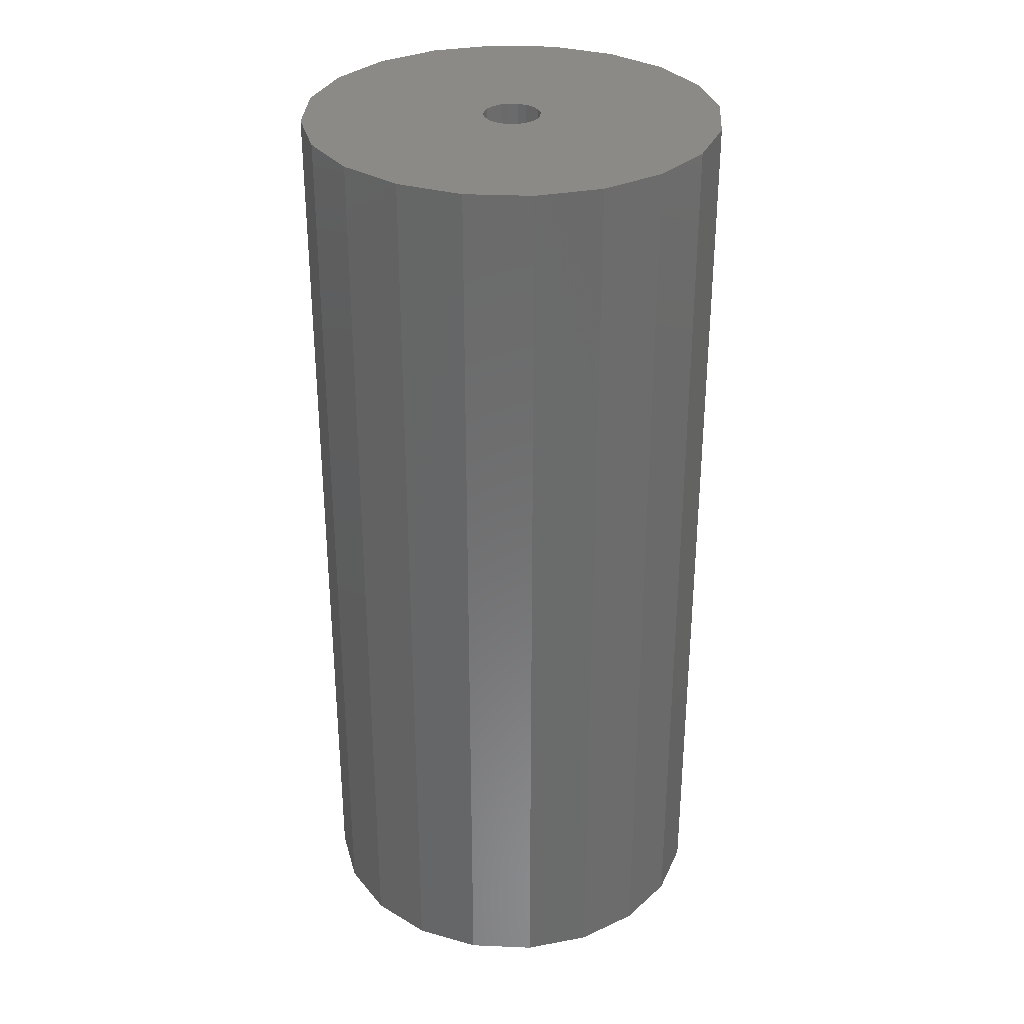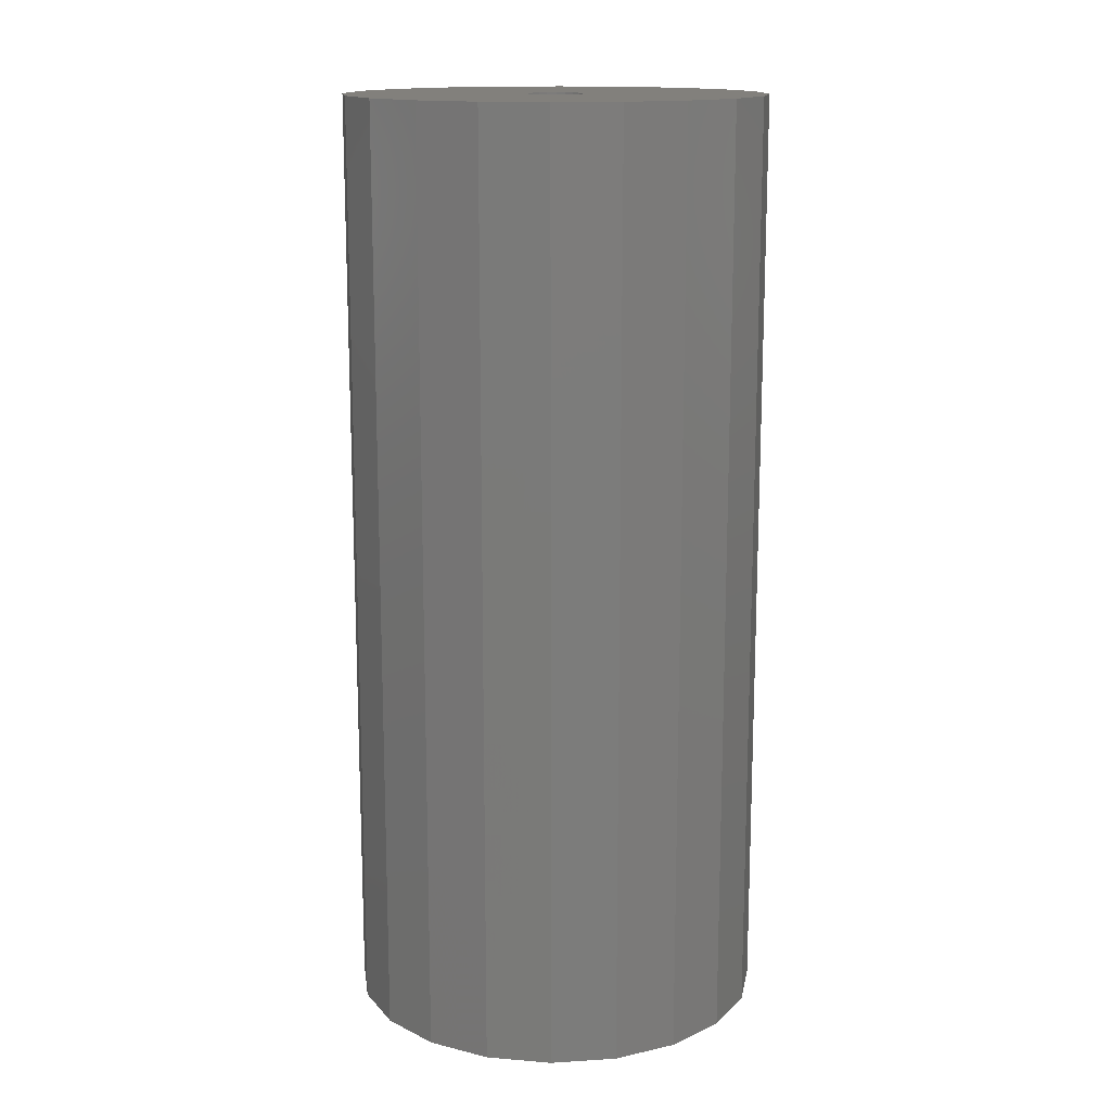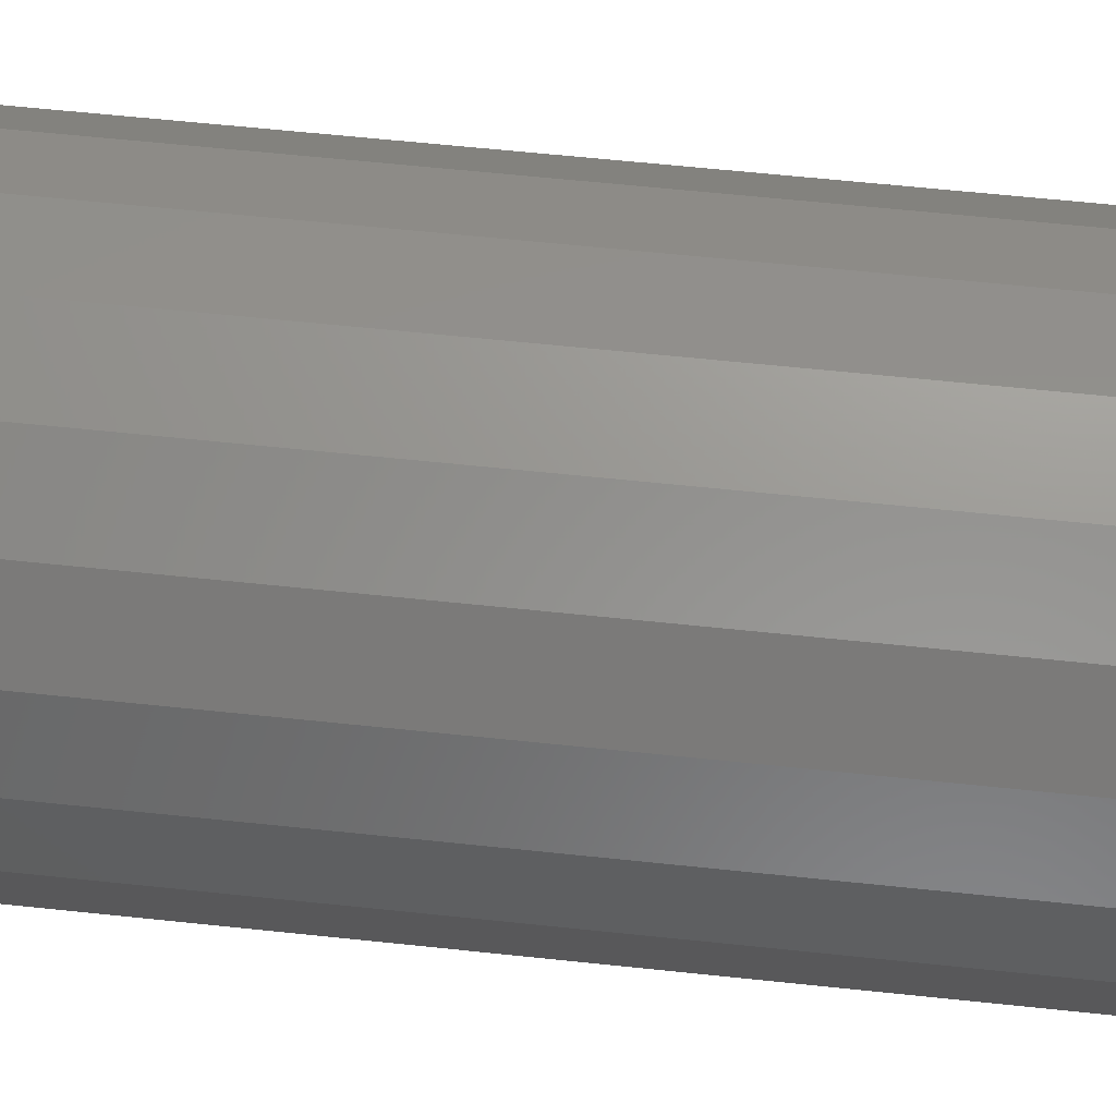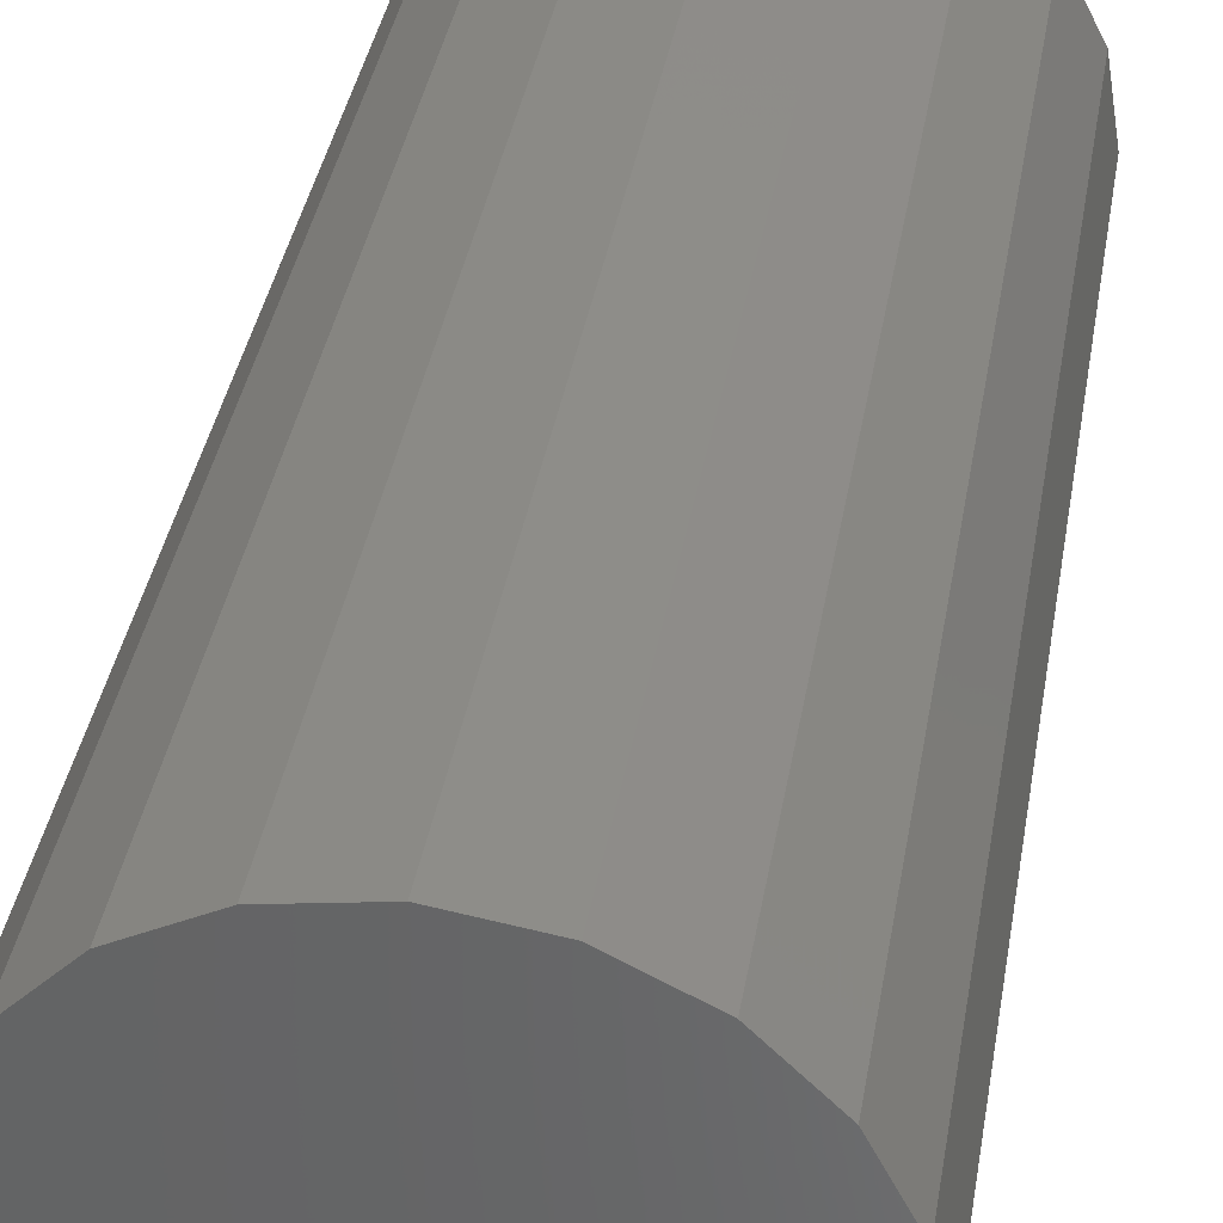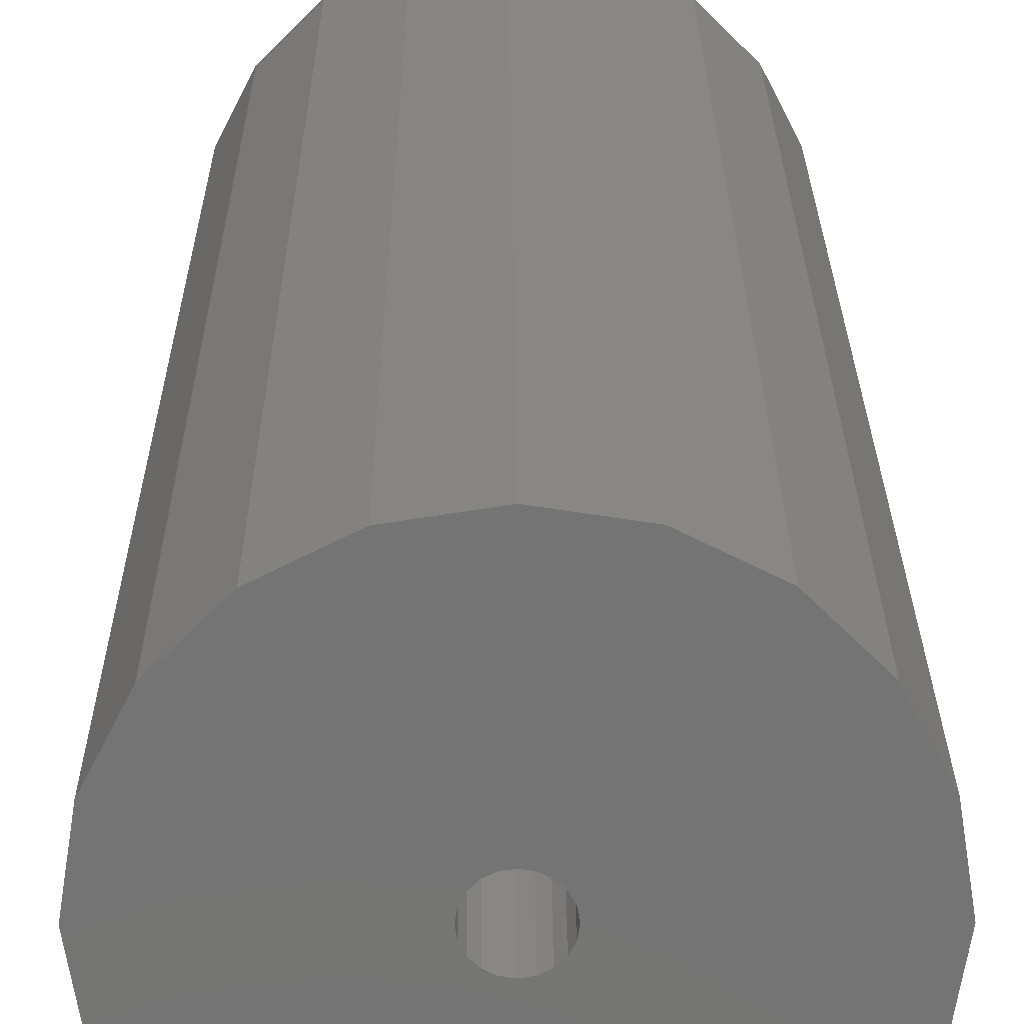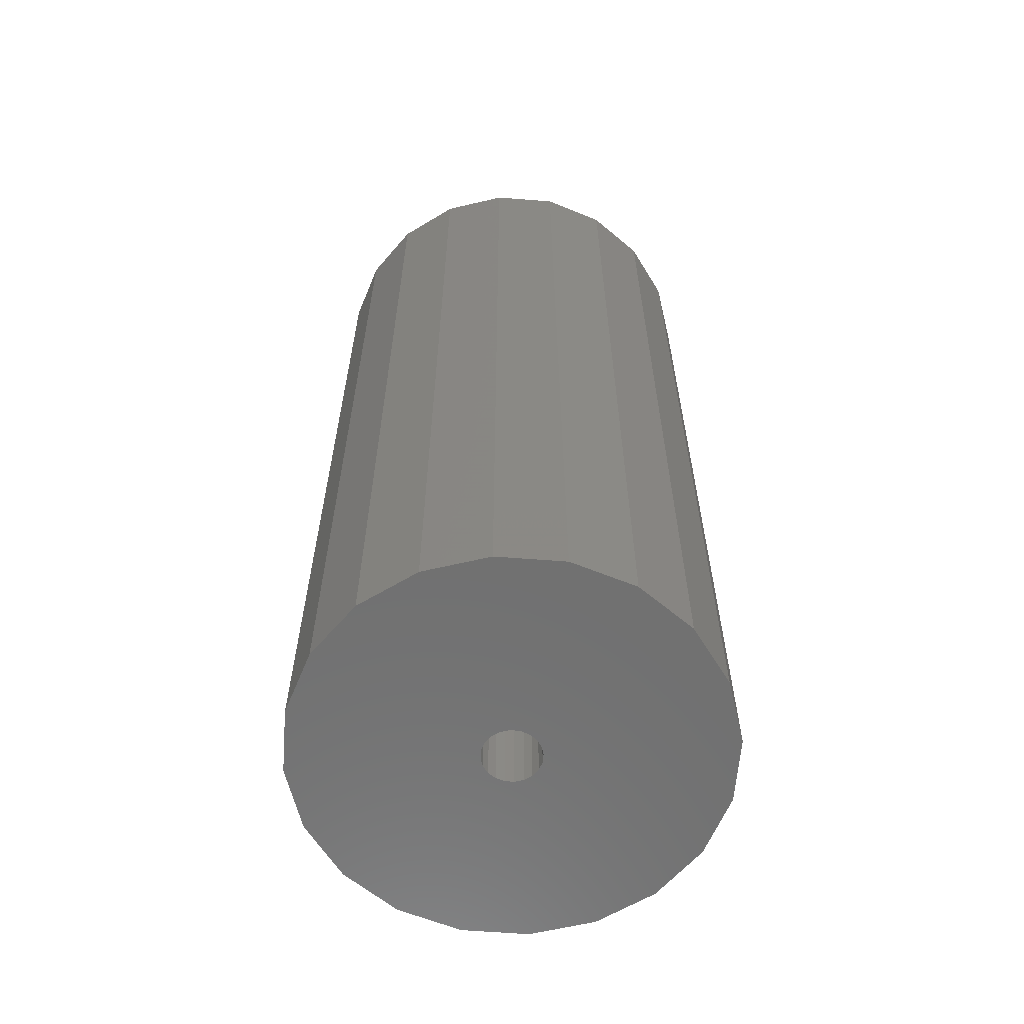
<metadata>
{"format":"stl","ext":"stl","renderer":"f3d","projection":"perspective","resolution":1024,"background":"white","views":[{"elev":32.2,"azim":-41.6,"up":"+Y"},{"elev":14.7,"azim":-106.8,"up":"+Y"},{"elev":60.9,"azim":96.2,"up":"+Z"},{"elev":36.5,"azim":9.2,"up":"+Z"},{"elev":23.7,"azim":179.7,"up":"+Z"},{"elev":-61.7,"azim":112.5,"up":"+Y"}]}
</metadata>
<code>
# stl→obj: 88 verts, 176 faces
v 12.75 415 0
v 12.13 472 -3.94
v 12.75 472 0
v 12.13 415 -3.94
v 10.31 415 -7.494
v 7.494 472 -10.31
v 10.31 472 -7.494
v 7.494 415 -10.31
v -12.13 415 -3.94
v -12.75 472 0
v -12.13 472 -3.94
v -12.75 415 0
v -3.94 472 12.13
v 0 415 12.75
v 0 472 12.75
v -3.94 415 12.13
v -0.2704 415 1.707
v -0.5408 415 1.664
v -7.494 415 10.31
v 0 415 1.75
v -1.029 415 1.416
v -10.31 415 7.494
v 0.2704 415 1.707
v -1.416 415 1.029
v -12.13 415 3.94
v 0.5408 415 1.664
v 3.94 415 12.13
v 7.494 415 10.31
v -1.664 415 0.5408
v -1.75 415 0
v -1.664 415 -0.5408
v -1.416 415 -1.029
v -10.31 415 -7.494
v -1.029 415 -1.416
v -7.494 415 -10.31
v -0.5408 415 -1.664
v 1.029 415 1.416
v 10.31 415 7.494
v 1.416 415 1.029
v 12.13 415 3.94
v 1.664 415 0.5408
v 1.75 415 0
v 1.664 415 -0.5408
v 1.416 415 -1.029
v 1.029 415 -1.416
v 0.5408 415 -1.664
v 3.94 415 -12.13
v 0.2704 415 -1.707
v 0 415 -12.75
v 0 415 -1.75
v -3.94 415 -12.13
v -0.2704 415 -1.707
v -3.94 472 -12.13
v 0 472 -12.75
v 12.13 472 3.94
v 10.31 472 7.494
v -7.494 472 10.31
v -10.31 472 7.494
v -12.13 472 3.94
v 3.94 472 -12.13
v 0 472 1.75
v 3.94 472 12.13
v 0.5408 472 1.664
v 7.494 472 10.31
v 1.029 472 1.416
v -0.4506 472 1.679
v 1.416 472 1.029
v -0.5408 472 1.664
v 0.4506 472 1.679
v 1.664 472 0.5408
v 1.75 472 0
v 1.664 472 -0.5408
v 1.416 472 -1.029
v 1.029 472 -1.416
v 0.5408 472 -1.664
v -1.029 472 1.416
v -1.416 472 1.029
v -1.664 472 0.5408
v -1.75 472 0
v -1.664 472 -0.5408
v -1.416 472 -1.029
v -10.31 472 -7.494
v -1.029 472 -1.416
v -7.494 472 -10.31
v -0.5408 472 -1.664
v -0.09013 472 -1.736
v 0 472 -1.75
v 0.09013 472 -1.736
f 1 2 3
f 2 1 4
f 5 6 7
f 6 5 8
f 9 10 11
f 10 9 12
f 13 14 15
f 14 13 16
f 17 14 16
f 18 16 19
f 14 17 20
f 21 19 22
f 23 14 20
f 24 22 25
f 26 27 23
f 27 26 28
f 14 23 27
f 16 18 17
f 19 21 18
f 22 24 21
f 25 29 24
f 12 29 25
f 12 30 29
f 12 31 30
f 9 31 12
f 31 9 32
f 33 32 9
f 32 33 34
f 35 34 33
f 34 35 36
f 37 28 26
f 28 37 38
f 39 38 37
f 38 39 40
f 41 40 39
f 42 40 41
f 42 1 40
f 43 1 42
f 4 43 44
f 5 44 45
f 8 45 46
f 47 46 48
f 49 48 50
f 51 36 35
f 43 4 1
f 36 51 52
f 44 5 4
f 49 52 51
f 45 8 5
f 52 49 50
f 46 47 8
f 48 49 47
f 49 53 54
f 4 7 2
f 7 4 5
f 38 55 56
f 55 38 40
f 22 57 58
f 57 22 19
f 12 59 10
f 59 12 25
f 47 49 60
f 61 15 62
f 63 62 64
f 15 61 13
f 65 64 56
f 66 13 61
f 67 56 55
f 68 13 66
f 13 68 57
f 62 69 61
f 62 63 69
f 64 65 63
f 56 67 65
f 55 70 67
f 3 70 55
f 3 71 70
f 3 72 71
f 2 72 3
f 72 2 73
f 7 73 2
f 73 7 74
f 6 74 7
f 74 6 75
f 76 57 68
f 57 76 58
f 77 58 76
f 58 77 59
f 78 59 77
f 79 59 78
f 79 10 59
f 80 10 79
f 11 80 81
f 82 81 83
f 84 83 85
f 53 85 86
f 54 86 87
f 60 75 6
f 80 11 10
f 75 60 88
f 81 82 11
f 54 88 60
f 83 84 82
f 88 54 87
f 85 53 84
f 86 54 53
f 35 53 51
f 53 35 84
f 49 51 53
f 40 3 55
f 3 40 1
f 15 27 62
f 27 15 14
f 28 56 64
f 56 28 38
f 57 16 13
f 16 57 19
f 25 58 59
f 58 25 22
f 60 49 54
f 47 6 8
f 6 47 60
f 62 28 64
f 28 62 27
f 33 11 82
f 11 33 9
f 35 82 84
f 82 35 33
f 42 70 71
f 70 42 41
f 29 79 78
f 79 29 30
f 20 69 23
f 69 20 61
f 86 50 87
f 50 86 52
f 41 67 70
f 67 41 39
f 24 78 77
f 78 24 29
f 21 68 18
f 68 21 76
f 83 36 85
f 36 83 34
f 44 72 73
f 72 44 43
f 45 73 74
f 73 45 44
f 17 61 20
f 61 17 66
f 26 65 37
f 65 26 63
f 26 69 63
f 69 26 23
f 31 81 80
f 81 31 32
f 85 52 86
f 52 85 36
f 87 48 88
f 48 87 50
f 32 83 81
f 83 32 34
f 75 48 46
f 48 75 88
f 75 45 74
f 45 75 46
f 39 65 67
f 65 39 37
f 43 71 72
f 71 43 42
f 30 80 79
f 80 30 31
f 18 66 17
f 66 18 68
f 21 77 76
f 77 21 24

</code>
